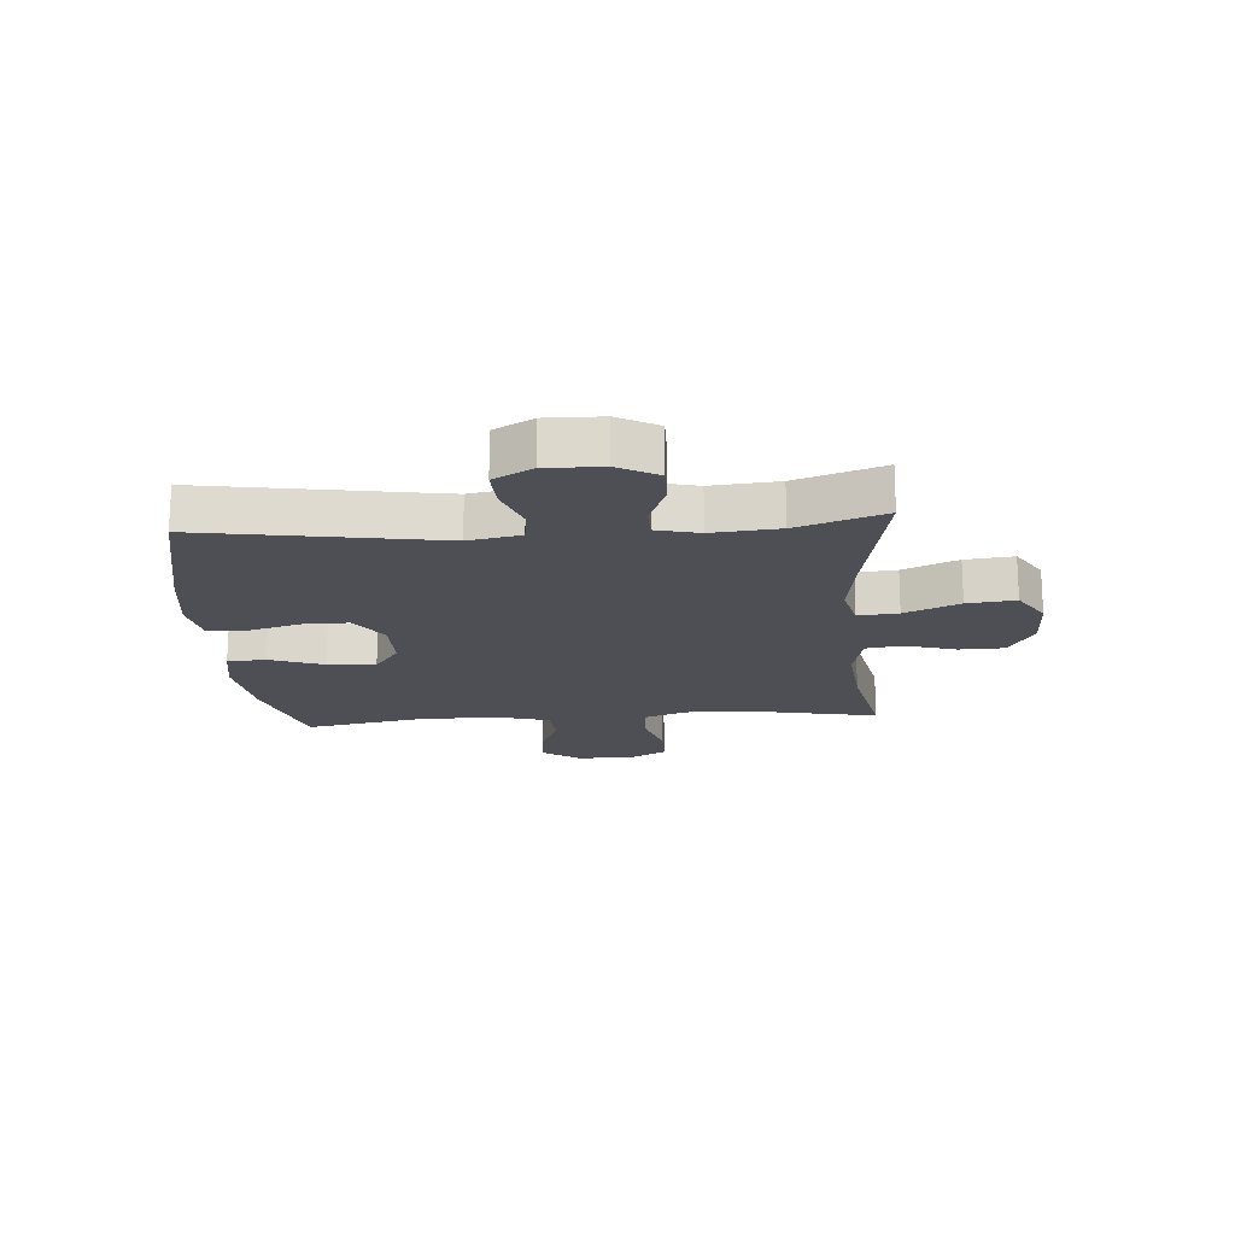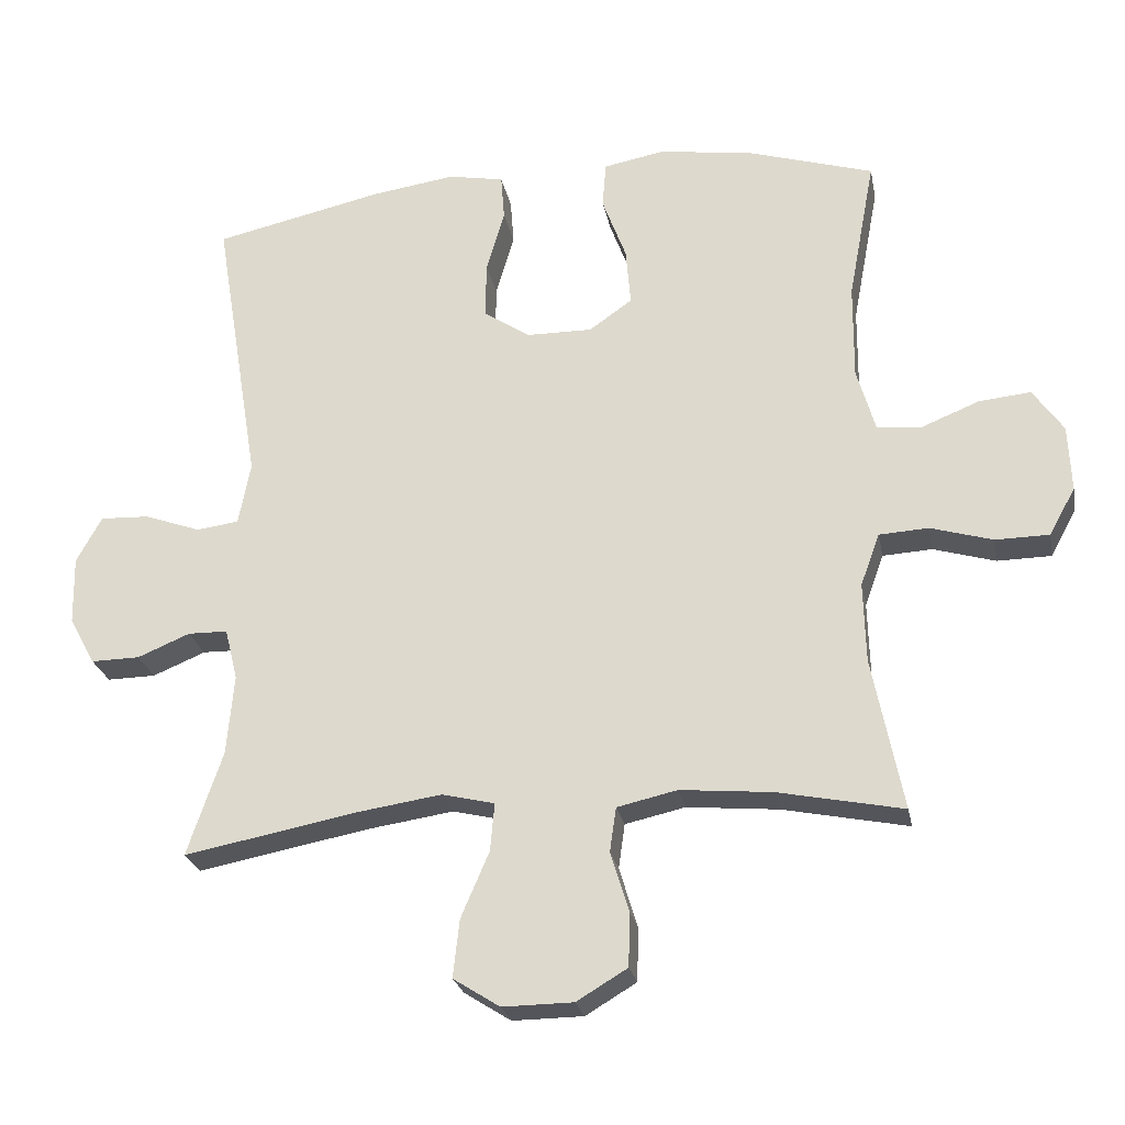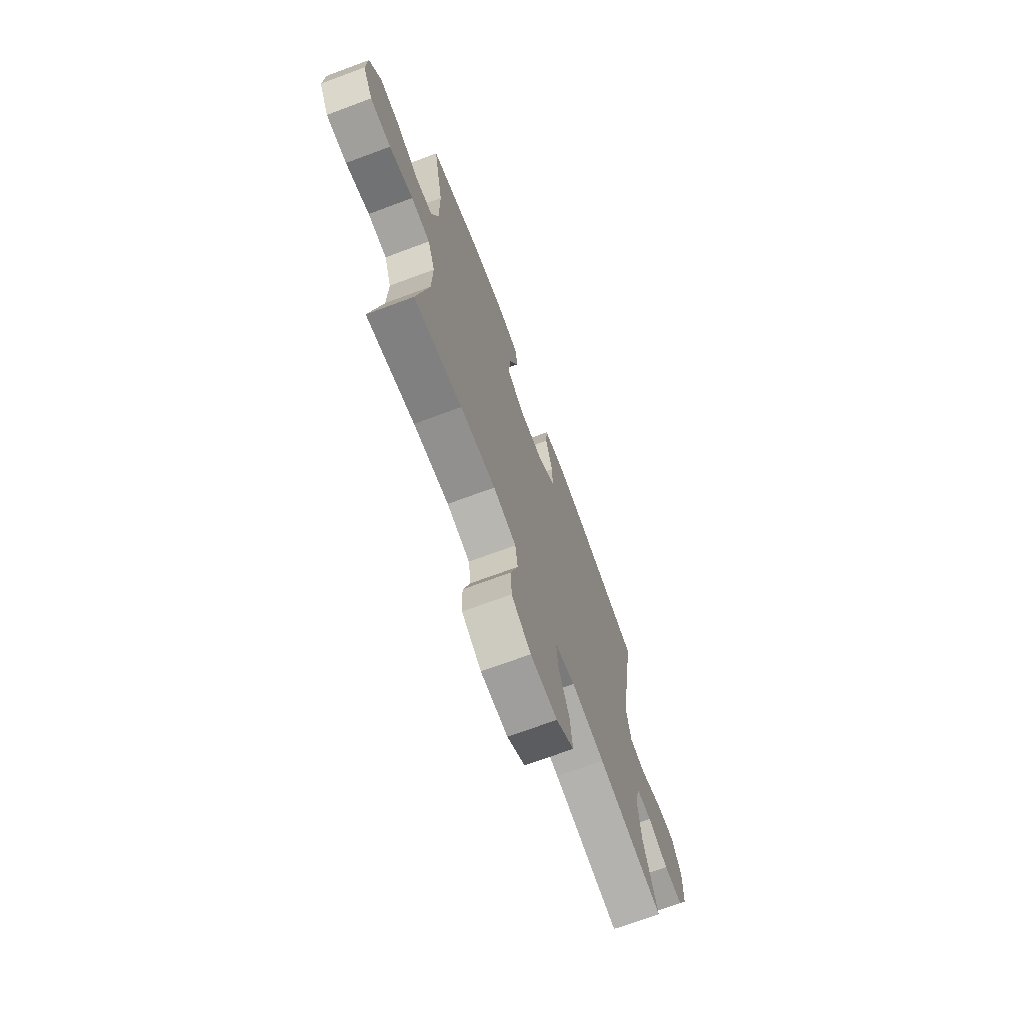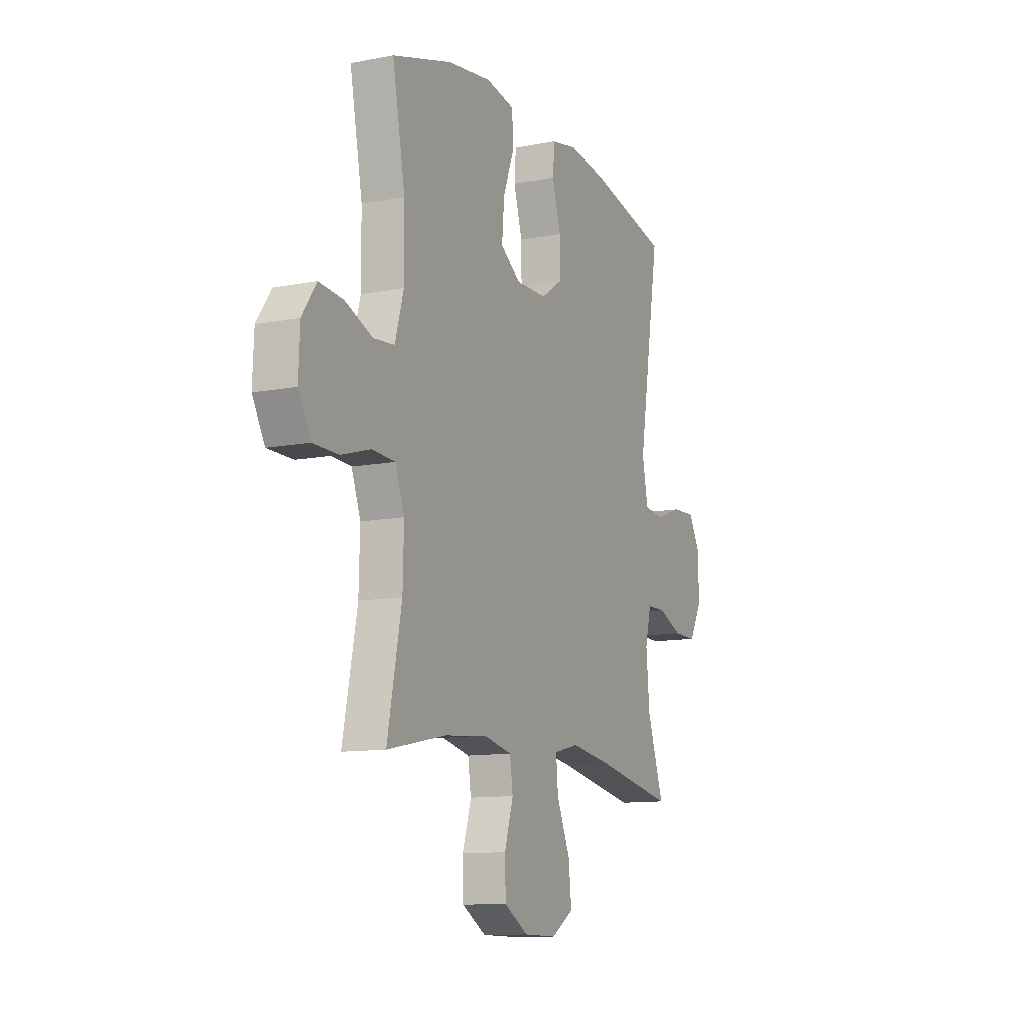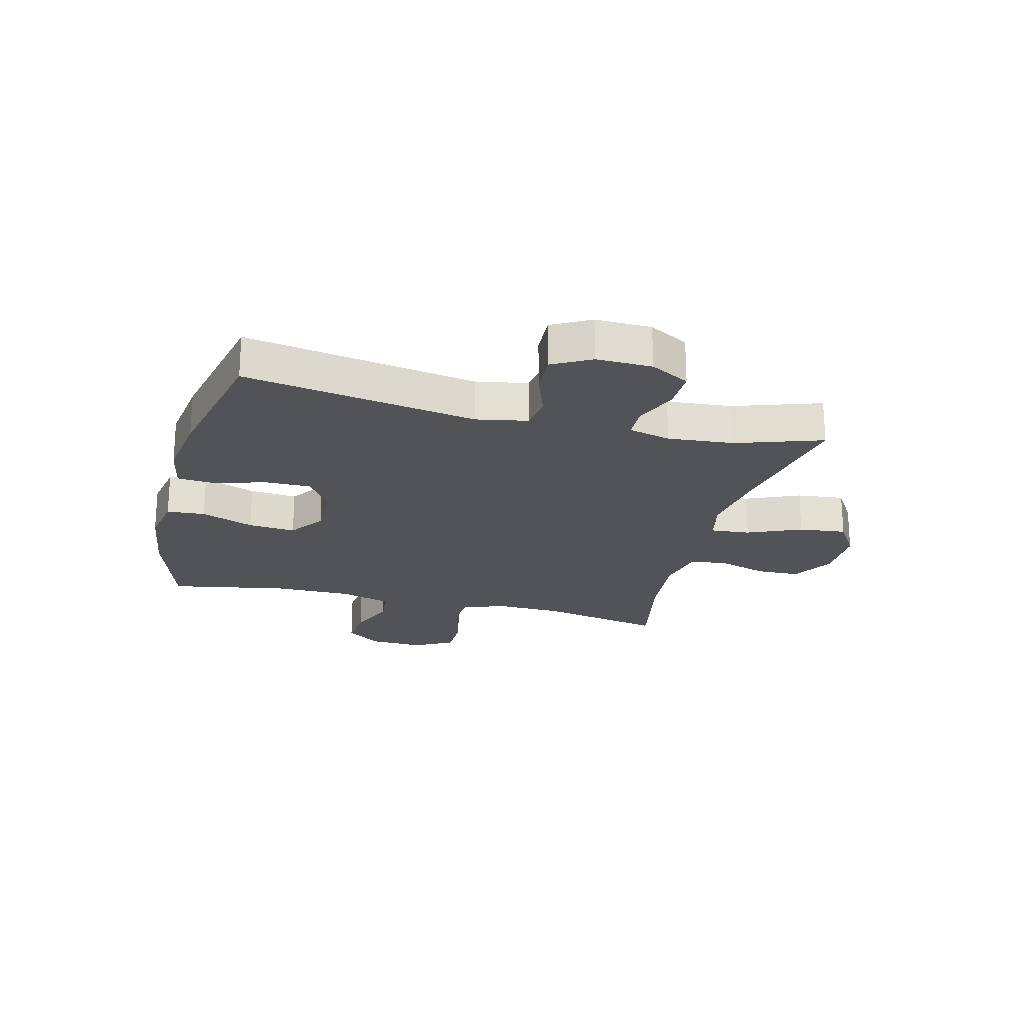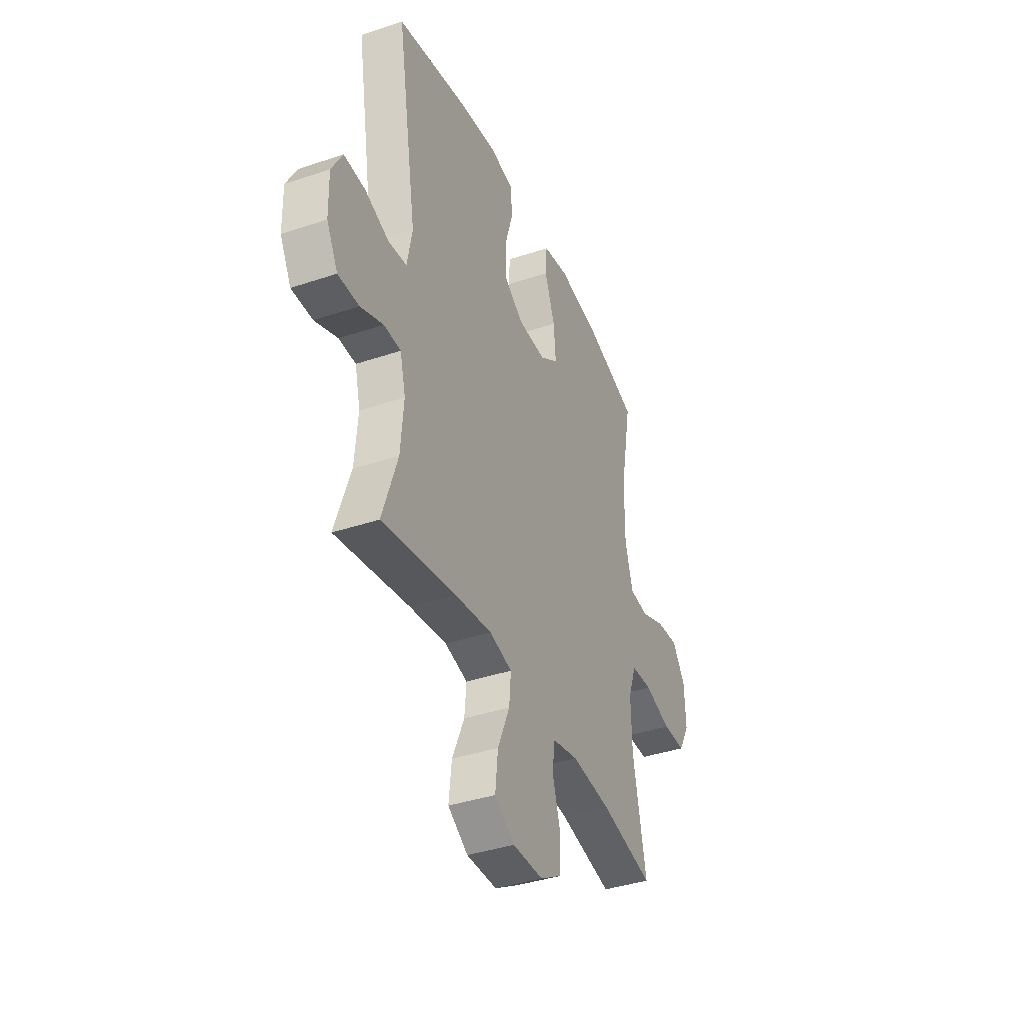
<metadata>
{"format":"obj","ext":"obj","renderer":"f3d","projection":"perspective","resolution":1024,"background":"white","views":[{"elev":-18.3,"azim":94.3,"up":"+Y"},{"elev":-25.0,"azim":-169.1,"up":"+Z"},{"elev":-70.5,"azim":-69.6,"up":"+Z"},{"elev":-11.3,"azim":-64.6,"up":"+Z"},{"elev":-22.3,"azim":75.7,"up":"+Y"},{"elev":-39.0,"azim":112.8,"up":"+Z"}]}
</metadata>
<code>
v 0.5 0.07 -0.5
v 0.257 0.07 -0.454
v 0.135 0.07 -0.436
v 0.06 0.07 -0.454
v 0.066 0.07 -0.522
v 0.106 0.07 -0.615
v 0.115 0.07 -0.697
v 0.049 0.07 -0.739
v -0.051 0.07 -0.738
v -0.123 0.07 -0.695
v -0.125 0.07 -0.619
v -0.099 0.07 -0.534
v -0.108 0.07 -0.471
v -0.193 0.07 -0.452
v -0.323 0.07 -0.464
v -0.5 0.07 -0.5
v -0.457 0.07 -0.284
v -0.454 0.07 -0.17
v -0.481 0.07 -0.096
v -0.551 0.07 -0.092
v -0.639 0.07 -0.118
v -0.715 0.07 -0.117
v -0.752 0.07 -0.05
v -0.748 0.07 0.044
v -0.705 0.07 0.106
v -0.632 0.07 0.099
v -0.55 0.07 0.066
v -0.487 0.07 0.072
v -0.461 0.07 0.162
v -0.462 0.07 0.298
v -0.5 0.07 0.5
v -0.32 0.07 0.555
v -0.187 0.07 0.574
v -0.101 0.07 0.558
v -0.096 0.07 0.492
v -0.13 0.07 0.401
v -0.137 0.07 0.319
v -0.076 0.07 0.276
v 0.017 0.07 0.277
v 0.083 0.07 0.321
v 0.082 0.07 0.401
v 0.056 0.07 0.49
v 0.061 0.07 0.555
v 0.14 0.07 0.57
v 0.259 0.07 0.553
v 0.5 0.07 0.5
v 0.434 0.07 0.099
v 0.451 0.07 0.01
v 0.511 0.07 0.002
v 0.591 0.07 0.031
v 0.661 0.07 0.034
v 0.697 0.07 -0.032
v 0.695 0.07 -0.128
v 0.658 0.07 -0.196
v 0.589 0.07 -0.195
v 0.514 0.07 -0.164
v 0.458 0.07 -0.165
v 0.44 0.07 -0.238
v 0.45 0.07 -0.352
v 0.5 0 -0.5
v 0.257 0 -0.454
v 0.135 0 -0.436
v 0.06 0 -0.454
v 0.066 0 -0.522
v 0.106 0 -0.615
v 0.115 0 -0.697
v 0.049 0 -0.739
v -0.051 0 -0.738
v -0.123 0 -0.695
v -0.125 0 -0.619
v -0.099 0 -0.534
v -0.108 0 -0.471
v -0.193 0 -0.452
v -0.323 0 -0.464
v -0.5 0 -0.5
v -0.457 0 -0.284
v -0.454 0 -0.17
v -0.481 0 -0.096
v -0.551 0 -0.092
v -0.639 0 -0.118
v -0.715 0 -0.117
v -0.752 0 -0.05
v -0.748 0 0.044
v -0.705 0 0.106
v -0.632 0 0.099
v -0.55 0 0.066
v -0.487 0 0.072
v -0.461 0 0.162
v -0.462 0 0.298
v -0.5 0 0.5
v -0.32 0 0.555
v -0.187 0 0.574
v -0.101 0 0.558
v -0.096 0 0.492
v -0.13 0 0.401
v -0.137 0 0.319
v -0.076 0 0.276
v 0.017 0 0.277
v 0.083 0 0.321
v 0.082 0 0.401
v 0.056 0 0.49
v 0.061 0 0.555
v 0.14 0 0.57
v 0.259 0 0.553
v 0.5 0 0.5
v 0.434 0 0.099
v 0.451 0 0.01
v 0.511 0 0.002
v 0.591 0 0.031
v 0.661 0 0.034
v 0.697 0 -0.032
v 0.695 0 -0.128
v 0.658 0 -0.196
v 0.589 0 -0.195
v 0.514 0 -0.164
v 0.458 0 -0.165
v 0.44 0 -0.238
v 0.45 0 -0.352
f 53 54 55 56
f 53 56 57
f 52 53 57
f 49 50 51 52
f 48 49 52 57
f 47 48 57 58
f 45 46 47
f 44 45 47 58
f 41 42 43 44
f 40 41 44 58
f 33 34 35 36
f 33 36 37
f 30 31 32 33
f 29 30 33 37
f 28 29 37 38
f 24 25 26 27
f 24 27 28
f 23 24 28
f 20 21 22 23
f 19 20 23 28
f 18 19 28 38
f 15 16 17
f 14 15 17 18
f 13 14 18 38
f 9 10 11 12
f 5 6 7 8
f 4 5 8 9
f 59 1 2
f 59 2 3
f 39 40 58 59
f 39 59 3 4
f 12 13 38 39
f 4 9 12 39
f 115 114 113 112
f 116 115 112
f 116 112 111
f 111 110 109 108
f 116 111 108 107
f 117 116 107 106
f 106 105 104
f 117 106 104 103
f 103 102 101 100
f 117 103 100 99
f 95 94 93 92
f 96 95 92
f 92 91 90 89
f 96 92 89 88
f 97 96 88 87
f 86 85 84 83
f 87 86 83
f 87 83 82
f 82 81 80 79
f 87 82 79 78
f 97 87 78 77
f 76 75 74
f 77 76 74 73
f 97 77 73 72
f 71 70 69 68
f 67 66 65 64
f 68 67 64 63
f 61 60 118
f 62 61 118
f 118 117 99 98
f 63 62 118 98
f 98 97 72 71
f 98 71 68 63
f 1 60 61 2
f 2 61 62 3
f 3 62 63 4
f 4 63 64 5
f 5 64 65 6
f 6 65 66 7
f 7 66 67 8
f 8 67 68 9
f 9 68 69 10
f 10 69 70 11
f 11 70 71 12
f 12 71 72 13
f 13 72 73 14
f 14 73 74 15
f 15 74 75 16
f 16 75 76 17
f 17 76 77 18
f 18 77 78 19
f 19 78 79 20
f 20 79 80 21
f 21 80 81 22
f 22 81 82 23
f 23 82 83 24
f 24 83 84 25
f 25 84 85 26
f 26 85 86 27
f 27 86 87 28
f 28 87 88 29
f 29 88 89 30
f 30 89 90 31
f 31 90 91 32
f 32 91 92 33
f 33 92 93 34
f 34 93 94 35
f 35 94 95 36
f 36 95 96 37
f 37 96 97 38
f 38 97 98 39
f 39 98 99 40
f 40 99 100 41
f 41 100 101 42
f 42 101 102 43
f 43 102 103 44
f 44 103 104 45
f 45 104 105 46
f 46 105 106 47
f 47 106 107 48
f 48 107 108 49
f 49 108 109 50
f 50 109 110 51
f 51 110 111 52
f 52 111 112 53
f 53 112 113 54
f 54 113 114 55
f 55 114 115 56
f 56 115 116 57
f 57 116 117 58
f 58 117 118 59
f 59 118 60 1

</code>
